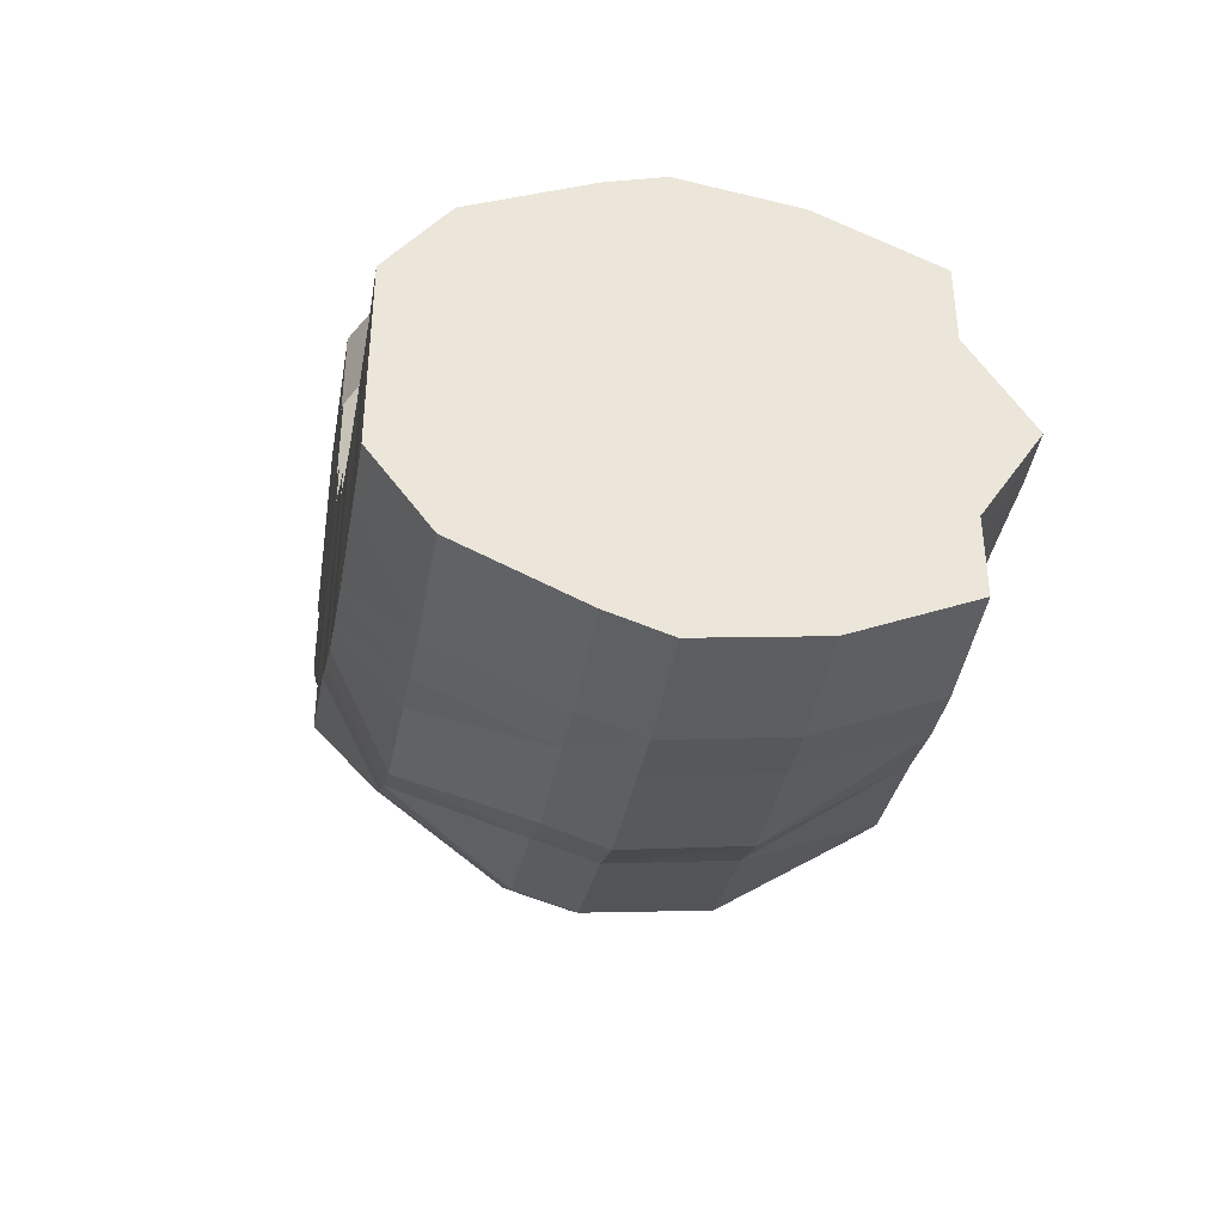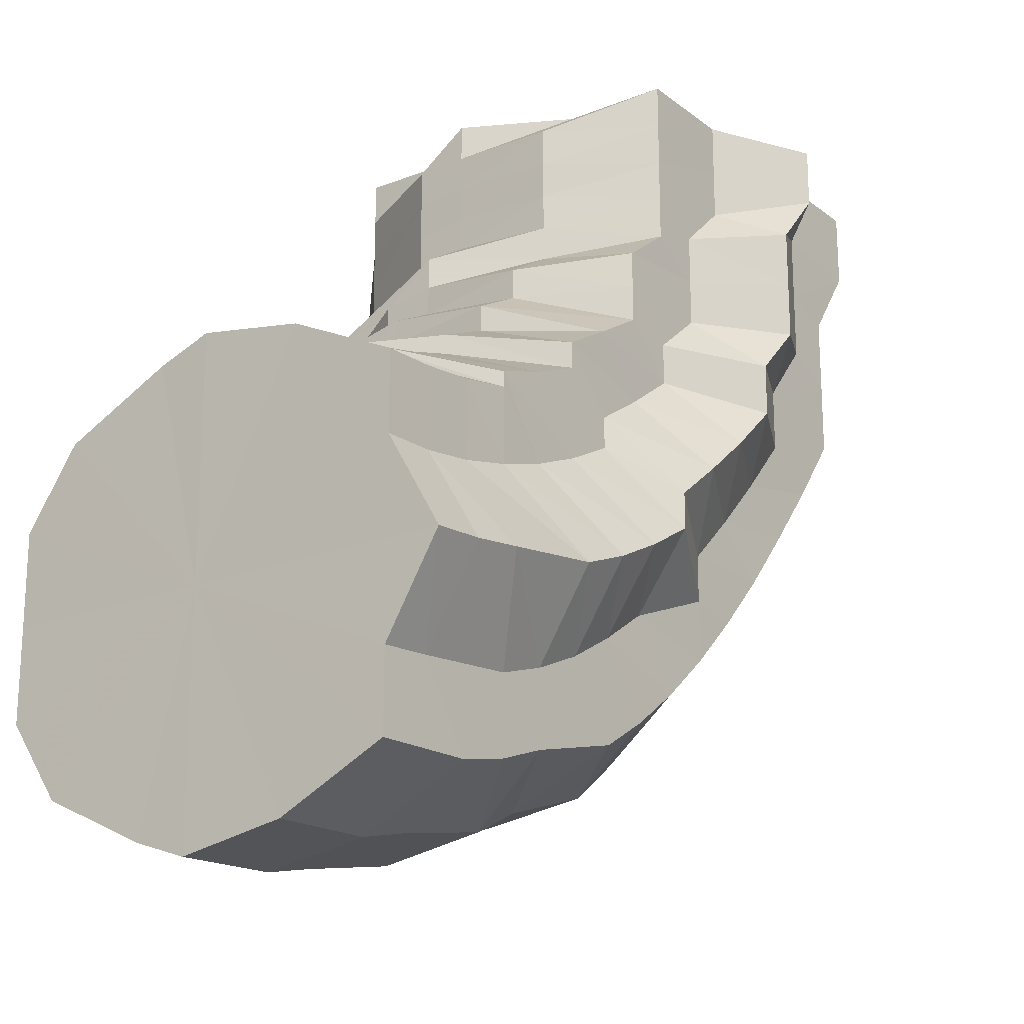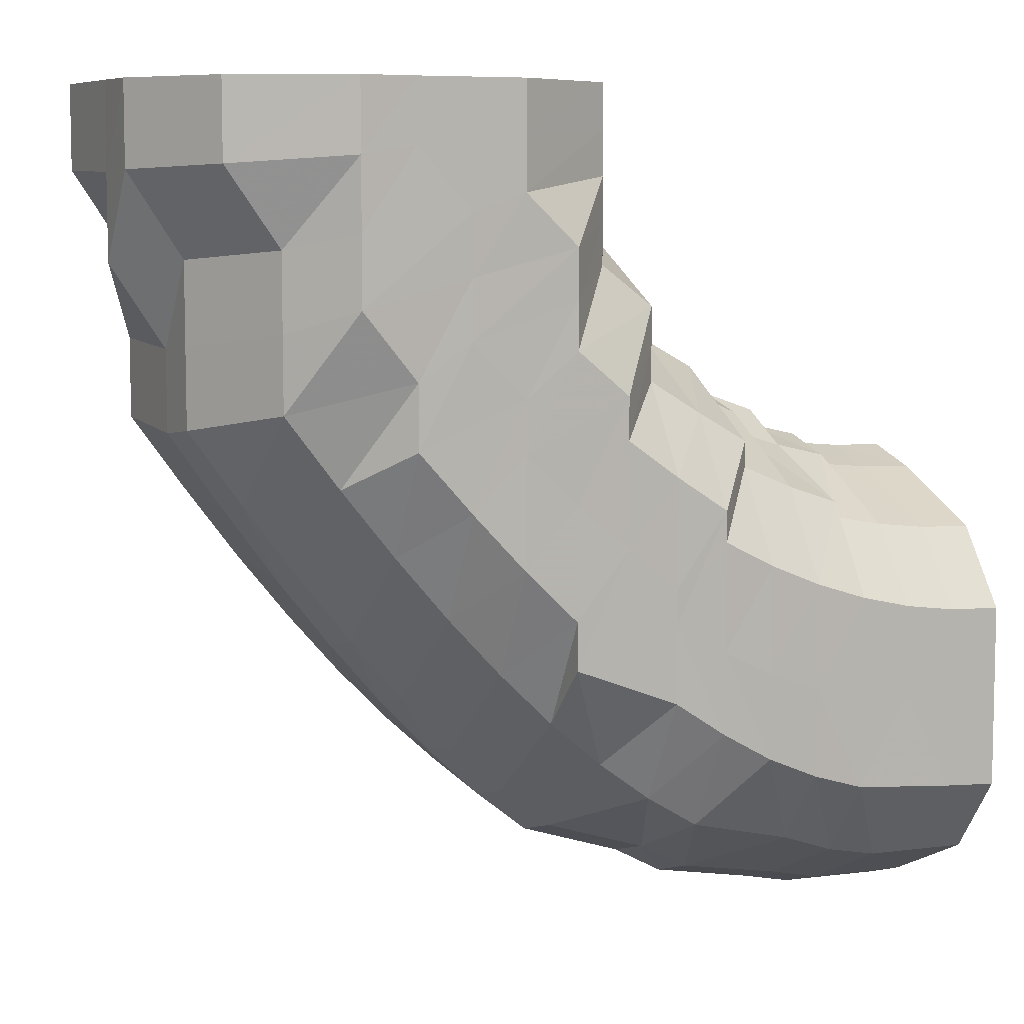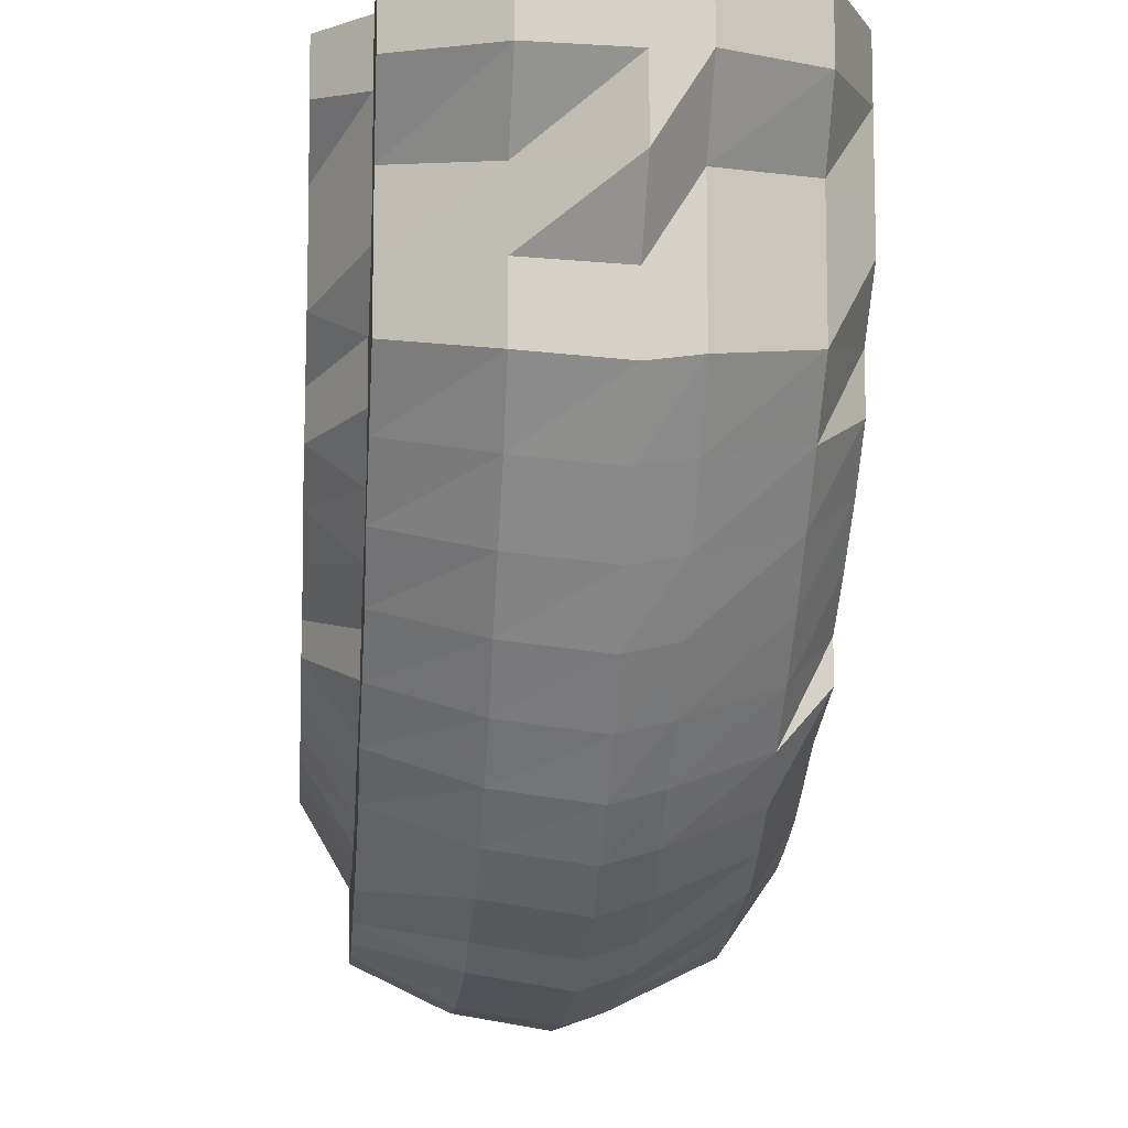
<metadata>
{"format":"obj","ext":"obj","renderer":"f3d","projection":"perspective","resolution":1024,"background":"white","views":[{"elev":-43.2,"azim":80.7,"up":"+Z"},{"elev":-19.8,"azim":126.3,"up":"+Z"},{"elev":7.5,"azim":-26.8,"up":"+Z"},{"elev":-9.9,"azim":-95.4,"up":"+Z"}]}
</metadata>
<code>
o 12019
v 2210 1870 12.76
v 2210 1870 12.74
v 2210 1870 12.76
v 2210 1870 12.74
v 2210 1870 12.76
v 2210 1870 12.76
v 2210 1870 12.74
v 2210 1870 12.76
v 2210 1870 12.76
v 2210 1870 12.73
v 2210 1870 12.73
v 2210 1870 12.73
v 2210 1870 12.73
v 2210 1870 12.71
v 2210 1870 12.74
v 2210 1870 12.76
v 2210 1870 12.76
v 2210 1870 12.71
v 2210 1870 12.73
v 2210 1870 12.72
v 2210 1870 12.74
v 2210 1870 12.76
v 2210 1870 12.76
v 2210 1870 12.73
v 2210 1870 12.72
v 2210 1870 12.75
v 2210 1870 12.76
v 2210 1870 12.76
v 2210 1870 12.75
v 2210 1870 12.74
v 2210 1870 12.74
v 2210 1870 12.75
v 2210 1870 12.76
v 2210 1870 12.76
v 2210 1870 12.73
v 2210 1870 12.73
v 2210 1870 12.71
v 2210 1870 12.74
v 2210 1870 12.72
v 2210 1870 12.74
v 2210 1870 12.75
v 2210 1870 12.71
v 2210 1870 12.71
v 2210 1870 12.7
v 2210 1870 12.7
v 2210 1870 12.7
v 2210 1870 12.7
v 2210 1870 12.69
v 2210 1870 12.7
v 2210 1870 12.7
v 2210 1870 12.69
v 2210 1870 12.69
v 2210 1870 12.68
v 2210 1870 12.7
v 2210 1870 12.71
v 2210 1870 12.7
v 2210 1870 12.68
v 2210 1870 12.67
v 2210 1870 12.72
v 2210 1870 12.73
v 2210 1870 12.69
v 2210 1870 12.7
v 2210 1870 12.67
v 2210 1870 12.72
v 2210 1870 12.75
v 2210 1870 12.76
v 2210 1870 12.76
v 2210 1870 12.75
v 2210 1870 12.76
v 2210 1870 12.76
v 2210 1870 12.74
v 2210 1870 12.75
v 2210 1870 12.76
v 2210 1870 12.76
v 2210 1870 12.75
v 2210 1870 12.76
v 2210 1870 12.76
v 2210 1870 12.74
v 2210 1870 12.73
v 2210 1870 12.74
v 2210 1870 12.71
v 2210 1870 12.73
v 2210 1870 12.71
v 2210 1870 12.69
v 2210 1870 12.7
v 2210 1870 12.67
v 2210 1870 12.68
v 2210 1870 12.7
v 2210 1870 12.69
v 2210 1870 12.72
v 2210 1870 12.73
v 2210 1870 12.71
v 2210 1870 12.7
v 2210 1870 12.73
v 2210 1870 12.74
v 2210 1870 12.74
v 2210 1870 12.75
v 2210 1870 12.76
v 2210 1870 12.76
v 2210 1870 12.76
v 2210 1870 12.75
v 2210 1870 12.76
v 2210 1870 12.76
v 2210 1870 12.76
v 2210 1870 12.76
v 2210 1870 12.74
v 2210 1870 12.75
v 2210 1870 12.76
v 2210 1870 12.76
v 2210 1870 12.75
v 2210 1870 12.74
v 2210 1870 12.74
v 2210 1870 12.73
v 2210 1870 12.76
v 2210 1870 12.76
v 2210 1870 12.72
v 2210 1870 12.75
v 2210 1870 12.76
v 2210 1870 12.76
v 2210 1870 12.74
v 2210 1870 12.73
v 2210 1870 12.74
v 2210 1870 12.73
v 2210 1870 12.73
v 2210 1870 12.73
v 2210 1870 12.72
v 2210 1870 12.73
v 2210 1870 12.72
v 2210 1870 12.72
v 2210 1870 12.71
v 2210 1870 12.72
v 2210 1870 12.72
v 2210 1870 12.72
v 2210 1870 12.71
v 2210 1870 12.71
v 2210 1870 12.71
v 2210 1870 12.71
v 2210 1870 12.7
v 2210 1870 12.7
v 2210 1870 12.69
v 2210 1870 12.68
v 2210 1870 12.67
v 2210 1870 12.67
v 2210 1870 12.66
v 2210 1870 12.68
v 2210 1870 12.65
v 2210 1870 12.67
v 2210 1870 12.66
v 2210 1870 12.66
v 2210 1870 12.65
v 2210 1870 12.66
v 2210 1870 12.64
v 2210 1870 12.66
v 2210 1870 12.67
v 2210 1870 12.66
v 2210 1870 12.65
v 2210 1870 12.65
v 2210 1870 12.67
v 2210 1870 12.66
v 2210 1870 12.68
v 2210 1870 12.67
v 2210 1870 12.69
v 2210 1870 12.68
v 2210 1870 12.7
v 2210 1870 12.69
v 2210 1870 12.71
v 2210 1870 12.7
v 2210 1870 12.71
v 2210 1870 12.71
v 2210 1870 12.71
v 2210 1870 12.71
v 2210 1870 12.7
v 2210 1870 12.7
v 2210 1870 12.7
v 2210 1870 12.69
v 2210 1870 12.69
v 2210 1870 12.68
v 2210 1870 12.67
v 2210 1870 12.66
v 2210 1870 12.66
v 2210 1870 12.65
v 2210 1870 12.68
v 2210 1870 12.64
v 2210 1870 12.64
v 2210 1870 12.63
v 2210 1870 12.63
v 2210 1870 12.62
v 2210 1870 12.66
v 2210 1870 12.62
v 2210 1870 12.64
v 2210 1870 12.62
v 2210 1870 12.62
v 2210 1870 12.61
v 2210 1870 12.61
v 2210 1870 12.61
v 2210 1870 12.62
v 2210 1870 12.61
v 2210 1870 12.63
v 2210 1870 12.62
v 2210 1870 12.62
v 2210 1870 12.64
v 2210 1870 12.63
v 2210 1870 12.64
v 2210 1870 12.65
v 2210 1870 12.64
v 2210 1870 12.63
v 2210 1870 12.62
v 2210 1870 12.66
v 2210 1870 12.65
v 2210 1870 12.64
v 2210 1870 12.64
v 2210 1870 12.67
v 2210 1870 12.66
v 2210 1870 12.66
v 2210 1870 12.65
v 2210 1870 12.68
v 2210 1870 12.68
v 2210 1870 12.67
v 2210 1870 12.67
v 2210 1870 12.69
v 2210 1870 12.69
v 2210 1870 12.69
v 2210 1870 12.68
v 2210 1870 12.7
v 2210 1870 12.7
v 2210 1870 12.7
v 2210 1870 12.7
v 2210 1870 12.7
v 2210 1870 12.69
v 2210 1870 12.69
v 2210 1870 12.69
v 2210 1870 12.69
v 2210 1870 12.69
v 2210 1870 12.69
v 2210 1870 12.68
v 2210 1870 12.68
v 2210 1870 12.68
v 2210 1870 12.69
v 2210 1870 12.69
v 2210 1870 12.69
v 2210 1870 12.69
v 2210 1870 12.67
v 2210 1870 12.69
v 2210 1870 12.67
v 2210 1870 12.67
v 2210 1870 12.68
v 2210 1870 12.65
v 2210 1870 12.65
v 2210 1870 12.63
v 2210 1870 12.67
v 2210 1870 12.65
v 2210 1870 12.63
v 2210 1870 12.66
v 2210 1870 12.62
v 2210 1870 12.63
v 2210 1870 12.61
v 2210 1870 12.61
v 2210 1870 12.61
v 2210 1870 12.6
v 2210 1870 12.6
v 2210 1870 12.6
v 2210 1870 12.6
v 2210 1870 12.6
v 2210 1870 12.61
v 2210 1870 12.6
v 2210 1870 12.6
v 2210 1870 12.62
v 2210 1870 12.61
v 2210 1870 12.61
v 2210 1870 12.62
v 2210 1870 12.63
v 2210 1870 12.63
v 2210 1870 12.63
v 2210 1870 12.63
v 2210 1870 12.65
v 2210 1870 12.65
v 2210 1870 12.65
v 2210 1870 12.64
v 2210 1870 12.67
v 2210 1870 12.66
v 2210 1870 12.66
v 2210 1870 12.66
v 2210 1870 12.68
v 2210 1870 12.68
v 2210 1870 12.68
v 2210 1870 12.68
v 2210 1870 12.69
v 2210 1870 12.69
v 2210 1870 12.69
v 2210 1870 12.69
v 2210 1870 12.69
v 2210 1870 12.69
v 2210 1870 12.68
v 2210 1870 12.69
v 2210 1870 12.69
v 2210 1870 12.69
v 2210 1870 12.69
v 2210 1870 12.69
v 2210 1870 12.69
v 2210 1870 12.69
v 2210 1870 12.69
v 2210 1870 12.68
v 2210 1870 12.69
v 2210 1870 12.64
v 2210 1870 12.69
v 2210 1870 12.66
v 2210 1870 12.64
v 2210 1870 12.63
v 2210 1870 12.61
v 2210 1870 12.6
v 2210 1870 12.6
v 2210 1870 12.6
v 2210 1870 12.61
v 2210 1870 12.63
v 2210 1870 12.64
v 2210 1870 12.66
v 2210 1870 12.65
v 2210 1870 12.63
v 2210 1870 12.68
v 2210 1870 12.66
v 2210 1870 12.69
v 2210 1870 12.68
v 2210 1870 12.64
v 2210 1870 12.67
v 2210 1870 12.68
v 2210 1870 12.68
v 2210 1870 12.66
v 2210 1870 12.68
v 2210 1870 12.69
v 2210 1870 12.68
v 2210 1870 12.69
v 2210 1870 12.67
v 2210 1870 12.68
v 2210 1870 12.68
v 2210 1870 12.76
v 2210 1870 12.76
v 2210 1870 12.76
v 2210 1870 12.76
v 2210 1870 12.76
v 2210 1870 12.76
v 2210 1870 12.76
v 2210 1870 12.76
v 2210 1870 12.76
v 2210 1870 12.76
v 2210 1870 12.76
v 2210 1870 12.76
v 2210 1870 12.76
v 2210 1870 12.76
f 1 2 3
f 3 4 5
f 2 4 6
f 5 7 8
f 4 7 9
f 2 10 4
f 4 11 7
f 10 11 4
f 11 12 7
f 13 10 2
f 10 14 11
f 15 13 2
f 15 2 16
f 17 15 1
f 13 18 10
f 18 14 10
f 19 13 15
f 20 18 13
f 19 20 13
f 21 19 15
f 21 15 22
f 23 21 17
f 24 19 21
f 25 20 19
f 24 25 19
f 26 24 21
f 26 21 27
f 28 26 23
f 29 30 26
f 31 24 26
f 32 26 33
f 34 32 28
f 31 35 24
f 35 25 24
f 36 35 31
f 35 37 25
f 38 36 31
f 36 39 35
f 39 37 35
f 38 40 41
f 37 42 25
f 25 42 20
f 39 43 37
f 42 44 20
f 20 44 18
f 37 45 42
f 43 45 37
f 42 46 44
f 45 46 42
f 44 47 18
f 18 47 14
f 46 48 44
f 44 48 47
f 45 49 46
f 43 50 45
f 50 49 45
f 46 51 48
f 49 51 46
f 48 52 47
f 51 53 48
f 48 53 52
f 47 52 54
f 47 54 14
f 14 54 55
f 14 55 11
f 11 55 12
f 54 56 55
f 52 57 54
f 54 57 56
f 52 58 57
f 53 58 52
f 55 59 12
f 55 56 59
f 12 59 60
f 57 61 56
f 56 62 59
f 56 61 62
f 57 63 61
f 58 63 57
f 59 62 64
f 59 64 60
f 12 60 65
f 7 12 65
f 7 65 66
f 8 65 67
f 65 60 68
f 65 68 69
f 67 68 70
f 60 71 68
f 60 64 71
f 68 71 72
f 68 72 73
f 70 72 74
f 74 75 76
f 72 75 77
f 71 78 72
f 72 78 75
f 71 79 78
f 64 79 71
f 78 80 75
f 64 81 79
f 62 81 64
f 79 82 78
f 78 82 80
f 81 83 79
f 79 83 82
f 62 84 81
f 61 84 62
f 81 85 83
f 84 85 81
f 61 86 84
f 63 86 61
f 84 87 85
f 86 87 84
f 85 88 83
f 87 89 85
f 85 89 88
f 83 88 90
f 83 90 82
f 82 90 91
f 82 91 80
f 88 92 90
f 89 93 88
f 88 93 92
f 90 94 91
f 90 92 94
f 80 91 95
f 91 94 96
f 91 96 95
f 80 95 97
f 75 80 97
f 75 97 98
f 98 97 99
f 98 99 100
f 97 101 99
f 97 95 101
f 102 101 103
f 104 105 100
f 95 106 101
f 95 96 106
f 101 106 107
f 101 107 108
f 108 107 109
f 108 109 100
f 107 110 109
f 106 111 107
f 107 111 110
f 96 112 106
f 106 112 111
f 96 113 112
f 94 113 96
f 114 110 115
f 94 116 113
f 92 116 94
f 115 117 34
f 110 117 118
f 117 32 119
f 117 38 32
f 110 120 117
f 120 38 117
f 111 120 110
f 120 121 38
f 111 122 120
f 122 121 120
f 112 122 111
f 121 36 38
f 112 123 122
f 113 123 112
f 122 124 121
f 123 124 122
f 121 125 36
f 124 125 121
f 125 39 36
f 113 126 123
f 116 126 113
f 123 127 124
f 126 127 123
f 124 128 125
f 127 128 124
f 125 129 39
f 128 129 125
f 129 43 39
f 129 130 43
f 130 50 43
f 128 131 129
f 131 130 129
f 127 132 128
f 132 131 128
f 133 132 127
f 126 133 127
f 132 134 131
f 135 133 126
f 116 135 126
f 133 136 132
f 136 134 132
f 135 137 133
f 137 136 133
f 138 135 116
f 92 138 116
f 93 138 92
f 138 139 135
f 139 137 135
f 93 140 138
f 140 139 138
f 141 140 93
f 89 141 93
f 141 142 140
f 143 141 89
f 87 143 89
f 144 142 141
f 143 144 141
f 142 145 140
f 140 145 139
f 144 146 142
f 147 148 145
f 149 143 87
f 86 149 87
f 150 144 143
f 149 150 143
f 151 149 86
f 150 152 144
f 152 146 144
f 63 151 86
f 146 153 154
f 155 151 63
f 58 155 63
f 151 156 149
f 156 150 149
f 155 157 151
f 157 156 151
f 158 155 58
f 53 158 58
f 159 157 155
f 158 159 155
f 160 158 53
f 51 160 53
f 161 159 158
f 160 161 158
f 162 160 51
f 49 162 51
f 163 161 160
f 162 163 160
f 164 162 49
f 50 164 49
f 165 163 162
f 164 165 162
f 166 164 50
f 130 166 50
f 167 165 164
f 166 167 164
f 168 166 130
f 131 168 130
f 134 168 131
f 168 169 166
f 169 167 166
f 134 170 168
f 170 169 168
f 171 170 134
f 136 171 134
f 170 172 169
f 173 171 136
f 137 173 136
f 171 174 170
f 174 172 170
f 173 175 171
f 175 174 171
f 176 173 137
f 139 176 137
f 145 176 139
f 176 177 173
f 177 175 173
f 145 178 176
f 178 177 176
f 179 178 145
f 178 180 177
f 179 181 178
f 180 182 177
f 177 182 175
f 183 181 179
f 146 183 179
f 181 184 180
f 185 183 146
f 152 185 146
f 183 186 181
f 186 184 181
f 185 187 183
f 187 186 183
f 184 188 180
f 180 188 182
f 186 189 184
f 184 190 188
f 189 190 184
f 191 189 186
f 187 191 186
f 189 192 190
f 191 193 189
f 193 192 189
f 194 193 191
f 195 191 187
f 195 194 191
f 196 195 187
f 196 187 185
f 197 194 195
f 198 196 185
f 198 185 152
f 199 195 196
f 199 197 195
f 200 196 198
f 200 199 196
f 201 198 152
f 201 152 150
f 156 201 150
f 202 198 201
f 202 200 198
f 203 201 156
f 203 202 201
f 157 203 156
f 204 203 157
f 159 204 157
f 205 202 203
f 204 205 203
f 206 200 202
f 205 206 202
f 206 207 200
f 207 199 200
f 208 204 159
f 161 208 159
f 209 205 204
f 208 209 204
f 210 206 205
f 209 210 205
f 211 207 206
f 210 211 206
f 212 208 161
f 163 212 161
f 213 209 208
f 212 213 208
f 214 210 209
f 213 214 209
f 215 211 210
f 214 215 210
f 216 212 163
f 165 216 163
f 217 213 212
f 216 217 212
f 218 214 213
f 217 218 213
f 219 215 214
f 218 219 214
f 220 216 165
f 167 220 165
f 221 217 216
f 220 221 216
f 222 218 217
f 221 222 217
f 223 219 218
f 222 223 218
f 224 220 167
f 169 224 167
f 172 224 169
f 224 225 220
f 225 221 220
f 172 226 224
f 226 225 224
f 227 226 172
f 174 227 172
f 226 228 225
f 225 229 221
f 229 222 221
f 228 229 225
f 229 230 222
f 230 223 222
f 228 231 229
f 231 230 229
f 232 228 226
f 227 232 226
f 233 231 228
f 232 233 228
f 233 234 231
f 235 233 232
f 236 234 233
f 235 236 233
f 236 237 238
f 239 235 232
f 239 232 227
f 234 240 231
f 231 240 230
f 234 241 240
f 242 235 239
f 243 239 227
f 243 227 174
f 175 243 174
f 182 243 175
f 244 239 243
f 182 244 243
f 244 242 239
f 188 244 182
f 242 245 246
f 188 247 244
f 247 242 244
f 190 247 188
f 247 248 242
f 190 249 247
f 249 248 247
f 192 249 190
f 248 250 242
f 248 251 250
f 249 252 248
f 252 251 248
f 251 253 250
f 254 252 249
f 192 254 249
f 252 255 251
f 256 254 192
f 193 256 192
f 254 257 252
f 257 255 252
f 257 258 255
f 259 257 254
f 256 259 254
f 259 260 257
f 261 256 193
f 194 261 193
f 262 259 256
f 261 262 256
f 262 263 259
f 264 261 194
f 197 264 194
f 265 262 261
f 264 265 261
f 265 266 262
f 267 264 197
f 268 265 264
f 267 268 264
f 268 269 265
f 270 267 197
f 270 197 199
f 207 270 199
f 271 270 207
f 211 271 207
f 272 267 270
f 271 272 270
f 273 268 267
f 272 273 267
f 273 274 268
f 275 271 211
f 215 275 211
f 276 272 271
f 275 276 271
f 277 273 272
f 276 277 272
f 277 278 273
f 279 275 215
f 219 279 215
f 280 276 275
f 279 280 275
f 281 277 276
f 280 281 276
f 281 282 277
f 283 279 219
f 223 283 219
f 284 280 279
f 283 284 279
f 285 281 280
f 284 285 280
f 285 286 281
f 287 284 283
f 288 283 223
f 288 287 283
f 230 288 223
f 240 288 230
f 240 289 288
f 290 291 288
f 292 290 240
f 293 292 294
f 287 295 284
f 295 285 284
f 295 296 285
f 297 295 287
f 297 298 295
f 299 297 300
f 301 302 285
f 303 301 295
f 301 302 304
f 303 301 304
f 305 303 297
f 305 303 304
f 302 306 281
f 302 306 304
f 306 307 277
f 306 307 304
f 307 308 273
f 307 308 304
f 308 309 268
f 308 309 304
f 309 310 265
f 309 310 304
f 310 311 262
f 310 311 304
f 311 312 259
f 311 312 304
f 312 313 257
f 312 313 304
f 313 314 304
f 313 314 255
f 314 315 304
f 315 316 304
f 314 315 317
f 255 318 317
f 255 317 251
f 316 319 304
f 319 305 304
f 315 316 320
f 319 305 321
f 316 319 322
f 317 323 320
f 251 317 253
f 317 320 253
f 324 253 325
f 253 320 326
f 253 326 236
f 320 322 326
f 320 327 322
f 328 322 329
f 329 321 299
f 322 330 321
f 322 321 241
f 321 331 297
f 321 297 289
f 332 333 334
f 335 336 100
f 336 337 100
f 338 335 100
f 337 339 100
f 340 338 100
f 339 341 100
f 342 340 100
f 343 342 100
f 341 344 100
f 345 343 100
f 346 345 100
f 344 347 100
f 347 348 100

</code>
